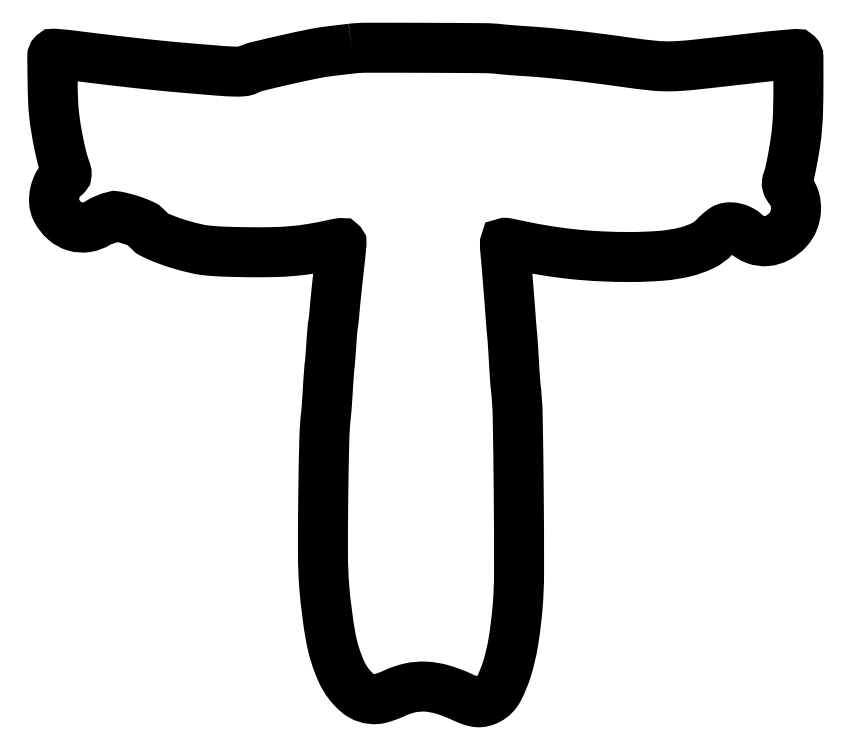
<metadata>
{"format":"dxf","ext":"dxf","renderer":"ezdxf+matplotlib","layout":"modelspace","background":"white","min_lineweight":24,"dpi":150}
</metadata>
<code>
0
SECTION
2
ENTITIES
0
POLYLINE
8
0
66
1
70
1
0
VERTEX
8
0
10
179.5
20
391
42
0.000268
0
VERTEX
8
0
10
176.4
20
390.6
42
0.000187
0
VERTEX
8
0
10
172.9
20
390.2
42
0.000189
0
VERTEX
8
0
10
169.6
20
389.8
42
0.000391
0
VERTEX
8
0
10
167
20
389.5
42
0.02024
0
VERTEX
8
0
10
156.2
20
387.8
42
0.005803
0
VERTEX
8
0
10
139.7
20
384.2
42
0.0038
0
VERTEX
8
0
10
123.2
20
380.3
42
0.05694
0
VERTEX
8
0
10
117.6
20
378.3
42
-0.09844
0
VERTEX
8
0
10
114.5
20
377.4
42
-0.02703
0
VERTEX
8
0
10
109.3
20
377.3
42
-0.01167
0
VERTEX
8
0
10
100.2
20
377.8
42
-0.001218
0
VERTEX
8
0
10
79
20
379.6
42
-0.003528
0
VERTEX
8
0
10
65.31
20
380.9
42
-0.002494
0
VERTEX
8
0
10
49.95
20
382.5
42
-0.002276
0
VERTEX
8
0
10
33.06
20
384.4
42
-0.001774
0
VERTEX
8
0
10
14.72
20
386.7
42
0.003778
0
VERTEX
8
0
10
9.784
20
387.2
42
0.006007
0
VERTEX
8
0
10
5.553
20
387.7
42
0.001817
0
VERTEX
8
0
10
1.899
20
388
42
0.2196
0
VERTEX
8
0
10
1.47
20
387.8
42
0.2009
0
VERTEX
8
0
10
0.8356
20
386.3
42
0.001577
0
VERTEX
8
0
10
0.982
20
372.6
42
0.00613
0
VERTEX
8
0
10
1.317
20
359.7
42
0.01896
0
VERTEX
8
0
10
1.978
20
351.1
42
0.01235
0
VERTEX
8
0
10
3.118
20
342.9
42
0.009816
0
VERTEX
8
0
10
4.739
20
334.2
42
0.009993
0
VERTEX
8
0
10
6.575
20
326.1
42
0.0227
0
VERTEX
8
0
10
8.359
20
320.1
42
-0.009756
0
VERTEX
8
0
10
9.247
20
317.3
42
-0.08811
0
VERTEX
8
0
10
9.396
20
316.1
42
-0.1677
0
VERTEX
8
0
10
9.041
20
315.2
42
-0.05966
0
VERTEX
8
0
10
8.031
20
314.3
42
0.1079
0
VERTEX
8
0
10
4.58
20
310.6
42
0.07399
0
VERTEX
8
0
10
2.419
20
305.2
42
0.07376
0
VERTEX
8
0
10
1.913
20
299.4
42
0.1056
0
VERTEX
8
0
10
3.288
20
294.4
42
0.08993
0
VERTEX
8
0
10
8.036
20
288.3
42
0.11
0
VERTEX
8
0
10
14.33
20
284.8
42
0.1138
0
VERTEX
8
0
10
21.36
20
284.3
42
0.1016
0
VERTEX
8
0
10
28.22
20
286.9
42
-0.01338
0
VERTEX
8
0
10
30.02
20
288
42
-0.02099
0
VERTEX
8
0
10
31.64
20
288.8
42
-0.01636
0
VERTEX
8
0
10
32.96
20
289.4
42
-0.2951
0
VERTEX
8
0
10
33.39
20
289.3
42
0.2073
0
VERTEX
8
0
10
33.71
20
289.2
42
0.07026
0
VERTEX
8
0
10
34.22
20
289.2
42
0.05567
0
VERTEX
8
0
10
34.82
20
289.5
42
0.03939
0
VERTEX
8
0
10
35.43
20
289.9
42
-0.2233
0
VERTEX
8
0
10
39.06
20
290.9
42
-0.02897
0
VERTEX
8
0
10
47.04
20
288.9
42
-0.03084
0
VERTEX
8
0
10
54.8
20
285.9
42
-0.165
0
VERTEX
8
0
10
58.06
20
282.9
42
0.1575
0
VERTEX
8
0
10
60.61
20
280.4
42
0.01963
0
VERTEX
8
0
10
67.75
20
277.3
42
0.02152
0
VERTEX
8
0
10
76.8
20
274.1
42
0.01612
0
VERTEX
8
0
10
87
20
271.5
42
0.02595
0
VERTEX
8
0
10
91.78
20
270.6
42
0.01339
0
VERTEX
8
0
10
97.81
20
270
42
0.009719
0
VERTEX
8
0
10
105.8
20
269.7
42
0.003683
0
VERTEX
8
0
10
117
20
269.4
42
0.008841
0
VERTEX
8
0
10
132.4
20
269.5
42
0.01693
0
VERTEX
8
0
10
144.7
20
270.1
42
0.01878
0
VERTEX
8
0
10
156.1
20
271.6
42
0.0143
0
VERTEX
8
0
10
168.4
20
274
42
-0.00613
0
VERTEX
8
0
10
170.3
20
274.4
42
-0.009709
0
VERTEX
8
0
10
171.9
20
274.7
42
-0.00413
0
VERTEX
8
0
10
173.3
20
274.9
42
-0.2625
0
VERTEX
8
0
10
173.5
20
274.8
42
-0.1976
0
VERTEX
8
0
10
173.6
20
274.5
42
-0.00037
0
VERTEX
8
0
10
173.1
20
270
42
-0.002564
0
VERTEX
8
0
10
172.6
20
265
42
-0.001576
0
VERTEX
8
0
10
172
20
259
42
0.001368
0
VERTEX
8
0
10
171.2
20
252.5
42
0.001222
0
VERTEX
8
0
10
170.5
20
245.7
42
0.001225
0
VERTEX
8
0
10
169.9
20
239.6
42
0.003808
0
VERTEX
8
0
10
169.5
20
235.5
42
-0.00275
0
VERTEX
8
0
10
169.2
20
232.3
42
-0.003525
0
VERTEX
8
0
10
168.9
20
229.4
42
-0.002725
0
VERTEX
8
0
10
168.7
20
227
42
-0.03
0
VERTEX
8
0
10
168.5
20
226
42
0.03612
0
VERTEX
8
0
10
168.3
20
225
42
0.002146
0
VERTEX
8
0
10
168
20
221.9
42
0.003222
0
VERTEX
8
0
10
167.7
20
218.1
42
0.00237
0
VERTEX
8
0
10
167.5
20
214
42
-0.001717
0
VERTEX
8
0
10
167.2
20
209.9
42
-0.002322
0
VERTEX
8
0
10
166.9
20
206.1
42
-0.001563
0
VERTEX
8
0
10
166.6
20
203
42
-0.02546
0
VERTEX
8
0
10
166.5
20
202
42
0.02698
0
VERTEX
8
0
10
166.3
20
200.9
42
0.00134
0
VERTEX
8
0
10
166.1
20
197.3
42
0.002159
0
VERTEX
8
0
10
165.8
20
193.1
42
0.001559
0
VERTEX
8
0
10
165.5
20
188.5
42
-0.001075
0
VERTEX
8
0
10
165.2
20
183.7
42
-0.001344
0
VERTEX
8
0
10
164.9
20
179.3
42
-0.001081
0
VERTEX
8
0
10
164.6
20
175.6
42
-0.01043
0
VERTEX
8
0
10
164.5
20
174
42
0.02267
0
VERTEX
8
0
10
163.3
20
157.2
42
0.003279
0
VERTEX
8
0
10
162.7
20
123
42
0.003517
0
VERTEX
8
0
10
162.5
20
88.69
42
0.01879
0
VERTEX
8
0
10
163.2
20
70
42
0.02477
0
VERTEX
8
0
10
167.1
20
39.43
42
0.06462
0
VERTEX
8
0
10
173.8
20
18.33
42
0.108
0
VERTEX
8
0
10
183
20
6.21
42
0.2003
0
VERTEX
8
0
10
194.6
20
2.495
42
0.044
0
VERTEX
8
0
10
196.5
20
2.838
42
0.01461
0
VERTEX
8
0
10
199.4
20
3.678
42
0.01442
0
VERTEX
8
0
10
202.4
20
4.795
42
0.01591
0
VERTEX
8
0
10
205.3
20
6.055
42
-0.05719
0
VERTEX
8
0
10
214.6
20
9.185
42
-0.06606
0
VERTEX
8
0
10
223.9
20
9.928
42
-0.05945
0
VERTEX
8
0
10
233.8
20
8.215
42
-0.03551
0
VERTEX
8
0
10
245
20
3.984
42
0.01771
0
VERTEX
8
0
10
250.8
20
1.574
42
0.06299
0
VERTEX
8
0
10
254.7
20
0.6437
42
0.08898
0
VERTEX
8
0
10
257.9
20
0.8656
42
0.06147
0
VERTEX
8
0
10
261.4
20
2.194
42
0.1499
0
VERTEX
8
0
10
267.3
20
8.168
42
0.04498
0
VERTEX
8
0
10
272.3
20
20.13
42
0.03597
0
VERTEX
8
0
10
276.2
20
36.69
42
0.01943
0
VERTEX
8
0
10
278.8
20
57.5
42
0.02061
0
VERTEX
8
0
10
279.6
20
78.32
42
0.002433
0
VERTEX
8
0
10
279.4
20
124.7
42
0.002185
0
VERTEX
8
0
10
278.8
20
171.3
42
0.02524
0
VERTEX
8
0
10
277.6
20
189.5
42
-0.0111
0
VERTEX
8
0
10
277.4
20
191.3
42
-0.001456
0
VERTEX
8
0
10
277.1
20
195.2
42
-0.001692
0
VERTEX
8
0
10
276.8
20
199.7
42
-0.001416
0
VERTEX
8
0
10
276.5
20
204.5
42
0.001253
0
VERTEX
8
0
10
276.2
20
209.4
42
0.001419
0
VERTEX
8
0
10
275.9
20
214
42
0.001291
0
VERTEX
8
0
10
275.7
20
218
42
0.007836
0
VERTEX
8
0
10
275.5
20
220
42
-0.004199
0
VERTEX
8
0
10
275.3
20
221.9
42
-0.001135
0
VERTEX
8
0
10
275.1
20
224.8
42
-0.001149
0
VERTEX
8
0
10
274.8
20
228.2
42
-0.001191
0
VERTEX
8
0
10
274.5
20
231.5
42
0.000561
0
VERTEX
8
0
10
274.3
20
235
42
0.000425
0
VERTEX
8
0
10
274
20
238.8
42
0.00043
0
VERTEX
8
0
10
273.7
20
242.3
42
0.001003
0
VERTEX
8
0
10
273.5
20
245
42
-0.000419
0
VERTEX
8
0
10
273.3
20
247.6
42
-0.00019
0
VERTEX
8
0
10
273
20
251.1
42
-0.000188
0
VERTEX
8
0
10
272.7
20
254.7
42
-0.000259
0
VERTEX
8
0
10
272.5
20
258
42
0.001314
0
VERTEX
8
0
10
272.2
20
261.2
42
0.001046
0
VERTEX
8
0
10
271.9
20
264.7
42
0.001057
0
VERTEX
8
0
10
271.6
20
267.9
42
0.002661
0
VERTEX
8
0
10
271.4
20
270.2
42
-0.009359
0
VERTEX
8
0
10
271.2
20
272.1
42
-0.01574
0
VERTEX
8
0
10
271.2
20
273.6
42
-0.009633
0
VERTEX
8
0
10
271.2
20
274.8
42
-0.4035
0
VERTEX
8
0
10
271.4
20
275
42
-0.04844
0
VERTEX
8
0
10
271.7
20
275
42
-0.000674
0
VERTEX
8
0
10
273.9
20
274.5
42
-0.001883
0
VERTEX
8
0
10
276.3
20
274
42
-0.001238
0
VERTEX
8
0
10
279.2
20
273.5
42
0.01232
0
VERTEX
8
0
10
296.2
20
270.3
42
0.0143
0
VERTEX
8
0
10
312.5
20
268.1
42
0.01422
0
VERTEX
8
0
10
329
20
266.9
42
0.01192
0
VERTEX
8
0
10
346.5
20
266.5
42
0.01913
0
VERTEX
8
0
10
364.7
20
267.3
42
0.03961
0
VERTEX
8
0
10
378.7
20
269.5
42
0.05207
0
VERTEX
8
0
10
389.2
20
273.2
42
0.09443
0
VERTEX
8
0
10
396.5
20
278.6
42
-0.01818
0
VERTEX
8
0
10
398.2
20
280.3
42
-0.01808
0
VERTEX
8
0
10
400
20
281.9
42
-0.01826
0
VERTEX
8
0
10
401.7
20
283.2
42
-0.06464
0
VERTEX
8
0
10
403
20
283.8
42
-0.09201
0
VERTEX
8
0
10
405.8
20
284.3
42
-0.05974
0
VERTEX
8
0
10
409
20
283.8
42
-0.0575
0
VERTEX
8
0
10
412.2
20
282.5
42
-0.06809
0
VERTEX
8
0
10
414.9
20
280.6
42
0.1019
0
VERTEX
8
0
10
420.8
20
276.9
42
0.1113
0
VERTEX
8
0
10
427.5
20
276
42
0.1051
0
VERTEX
8
0
10
434.3
20
278.1
42
0.08253
0
VERTEX
8
0
10
440.3
20
282.9
42
0.08896
0
VERTEX
8
0
10
443.6
20
288.2
42
0.08084
0
VERTEX
8
0
10
445
20
294.6
42
0.08198
0
VERTEX
8
0
10
444.3
20
301
42
0.09568
0
VERTEX
8
0
10
441.6
20
306.4
42
-0.0208
0
VERTEX
8
0
10
440.3
20
308.4
42
-0.07612
0
VERTEX
8
0
10
439.7
20
309.7
42
-0.1019
0
VERTEX
8
0
10
439.6
20
311
42
-0.0555
0
VERTEX
8
0
10
440
20
312.5
42
0.03812
0
VERTEX
8
0
10
441.5
20
317.4
42
0.007829
0
VERTEX
8
0
10
443.2
20
326.4
42
0.008756
0
VERTEX
8
0
10
444.8
20
336
42
0.01547
0
VERTEX
8
0
10
445.7
20
344
42
0.01473
0
VERTEX
8
0
10
446.3
20
354.8
42
0.005577
0
VERTEX
8
0
10
446.5
20
369.9
42
0.001281
0
VERTEX
8
0
10
446.5
20
385.9
42
0.198
0
VERTEX
8
0
10
445.8
20
387.6
42
0.2204
0
VERTEX
8
0
10
445.1
20
387.8
42
0.000988
0
VERTEX
8
0
10
437.3
20
387.1
42
0.004396
0
VERTEX
8
0
10
428.3
20
386.3
42
0.00273
0
VERTEX
8
0
10
417.8
20
385.1
42
-0.001678
0
VERTEX
8
0
10
384.1
20
381.4
42
-0.01941
0
VERTEX
8
0
10
370.9
20
380.4
42
-0.03331
0
VERTEX
8
0
10
360.1
20
380.8
42
-0.009647
0
VERTEX
8
0
10
343.5
20
382.9
42
0.003429
0
VERTEX
8
0
10
326.3
20
385.2
42
0.004455
0
VERTEX
8
0
10
310.5
20
387.1
42
0.004882
0
VERTEX
8
0
10
296
20
388.5
42
0.00666
0
VERTEX
8
0
10
283
20
389.5
42
-0.001992
0
VERTEX
8
0
10
278.7
20
389.8
42
-0.00204
0
VERTEX
8
0
10
274.4
20
390.1
42
-0.001975
0
VERTEX
8
0
10
270.7
20
390.4
42
-0.008554
0
VERTEX
8
0
10
268.5
20
390.7
42
0.02846
0
VERTEX
8
0
10
259.2
20
391.3
42
0.001052
0
VERTEX
8
0
10
224
20
391.5
42
0.001042
0
VERTEX
8
0
10
188.7
20
391.5
42
0.02881
0
SEQEND
0
ENDSEC
0
EOF

</code>
